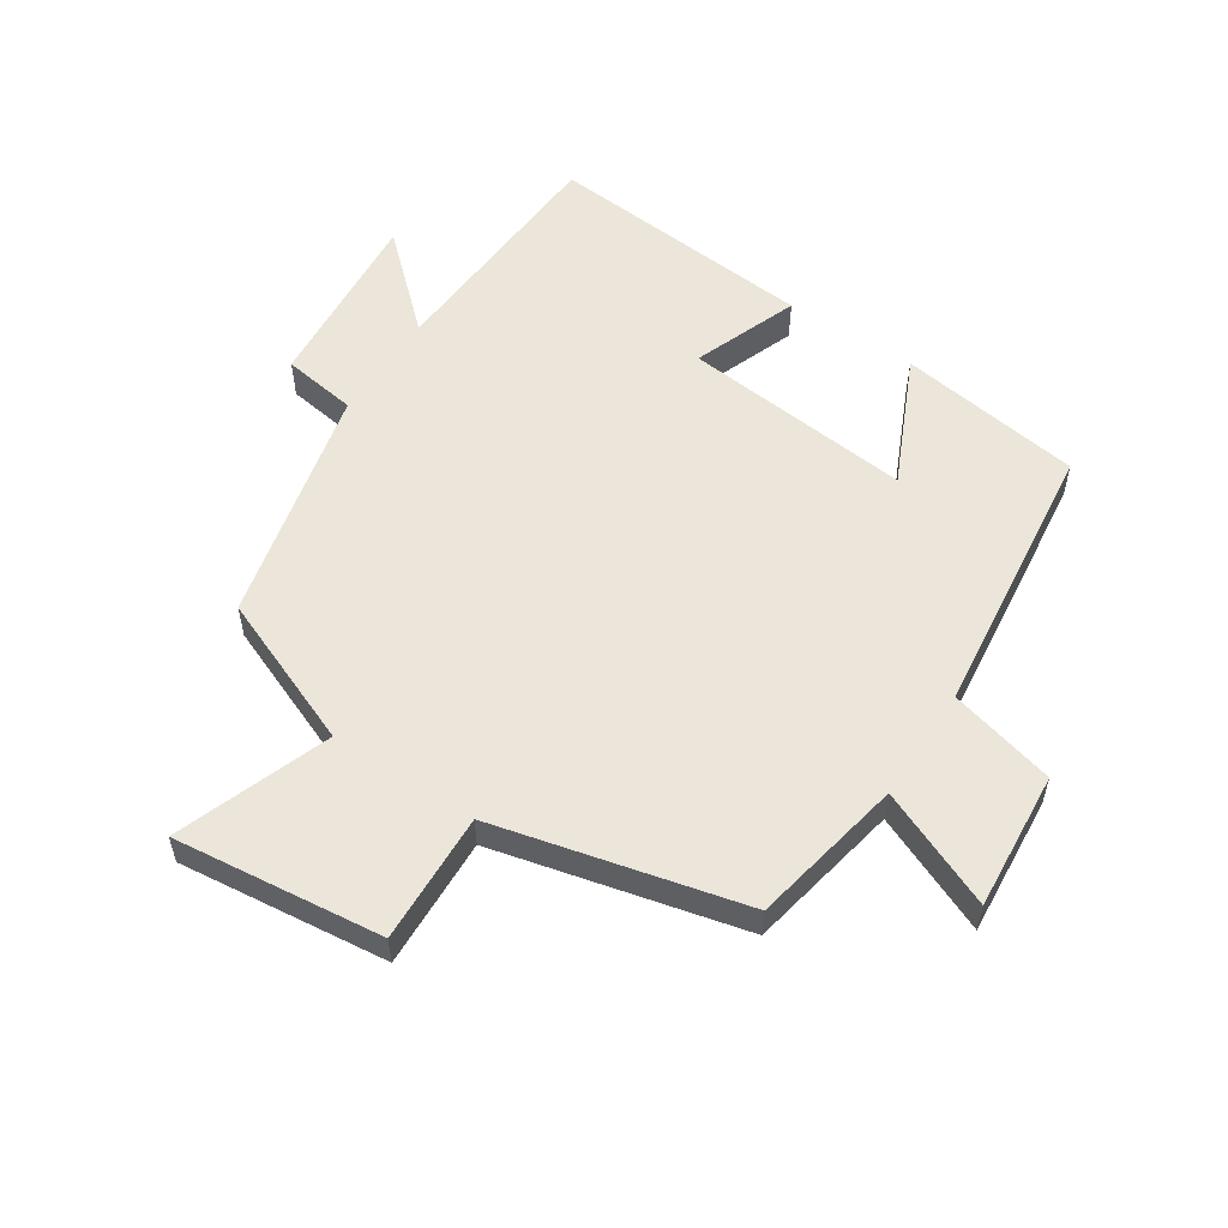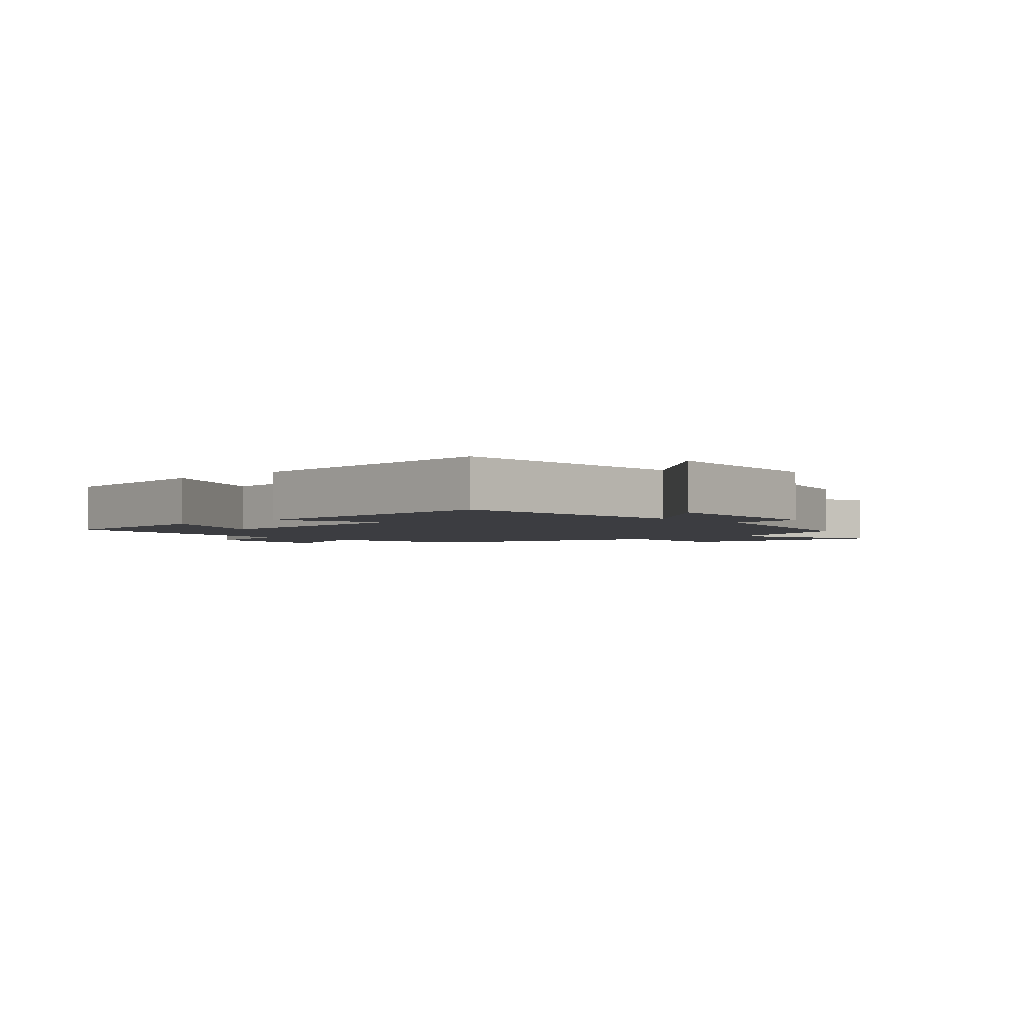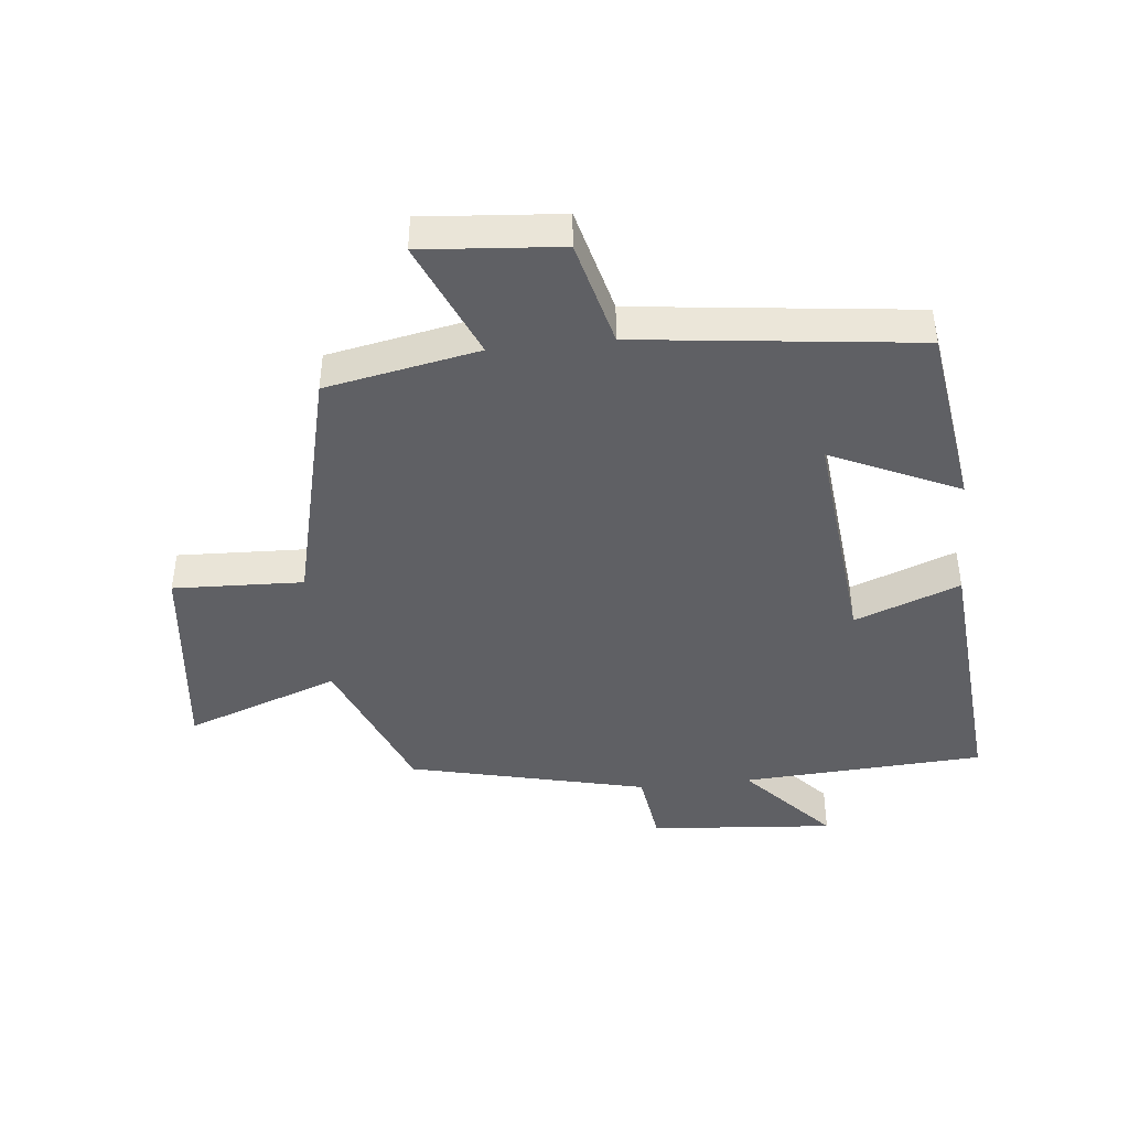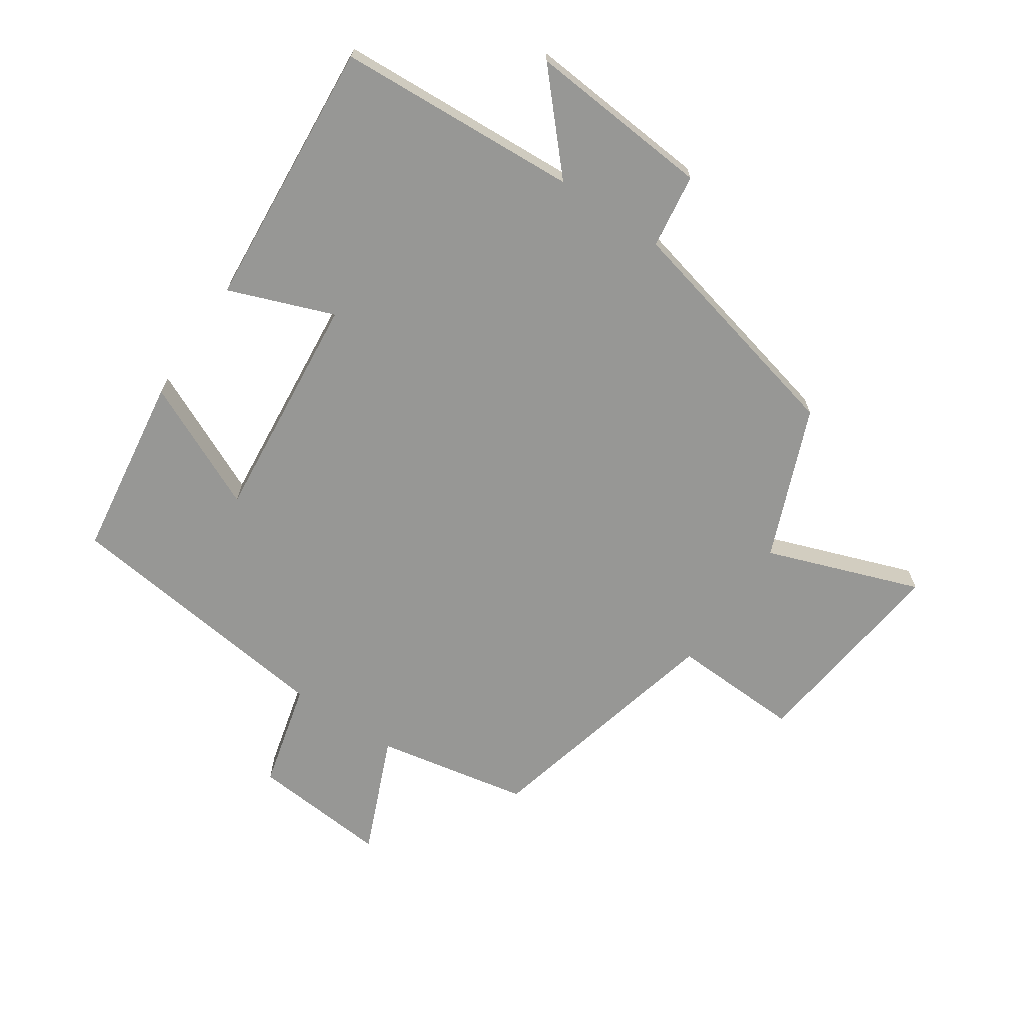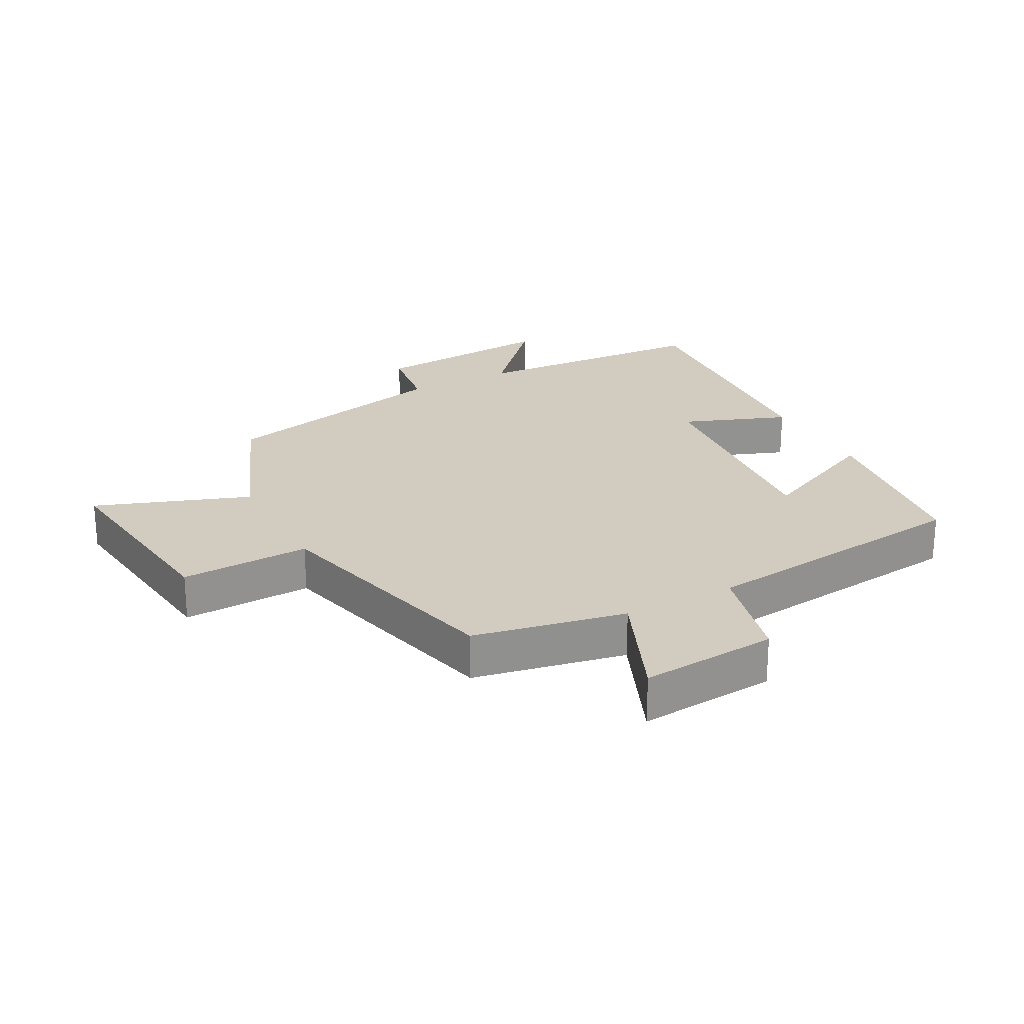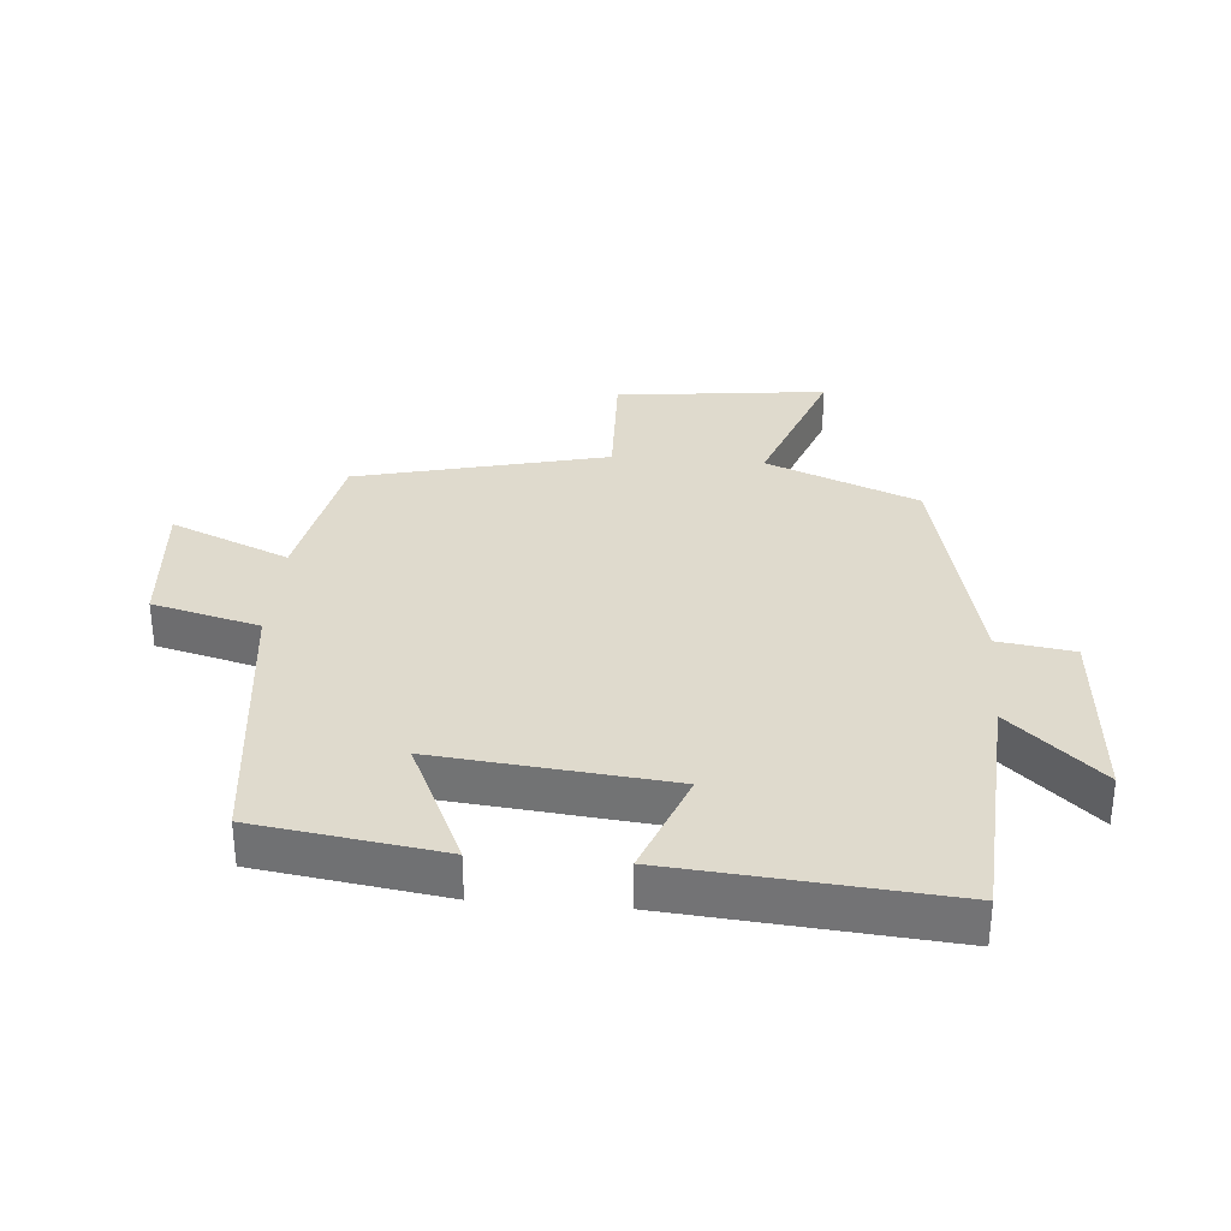
<metadata>
{"format":"obj","ext":"obj","renderer":"f3d","projection":"perspective","resolution":1024,"background":"white","views":[{"elev":55.8,"azim":123.3,"up":"+Y"},{"elev":-2.7,"azim":-48.1,"up":"+Y"},{"elev":-43.3,"azim":-174.0,"up":"+Y"},{"elev":-68.1,"azim":-34.1,"up":"+Y"},{"elev":24.1,"azim":151.8,"up":"+Y"},{"elev":32.6,"azim":-85.2,"up":"+Y"}]}
</metadata>
<code>
v 0.405 0.07 -0.453
v 0.164 0.07 -0.5
v 0.243 0.07 -0.686
v 0.025 0.07 -0.668
v -0.018 0.07 -0.5
v -0.458 0.07 -0.448
v -0.5 0.07 -0.157
v -0.298 0.07 -0.25
v -0.334 0.07 0.114
v -0.5 0.07 0.051
v -0.535 0.07 0.478
v -0.152 0.07 0.5
v -0.281 0.07 0.642
v 0.011 0.07 0.618
v 0.028 0.07 0.5
v 0.404 0.07 0.411
v 0.5 0.07 0.173
v 0.743 0.07 0.261
v 0.705 0.07 -0.069
v 0.5 0.07 -0.061
v 0.405 0 -0.453
v 0.164 0 -0.5
v 0.243 0 -0.686
v 0.025 0 -0.668
v -0.018 0 -0.5
v -0.458 0 -0.448
v -0.5 0 -0.157
v -0.298 0 -0.25
v -0.334 0 0.114
v -0.5 0 0.051
v -0.535 0 0.478
v -0.152 0 0.5
v -0.281 0 0.642
v 0.011 0 0.618
v 0.028 0 0.5
v 0.404 0 0.411
v 0.5 0 0.173
v 0.743 0 0.261
v 0.705 0 -0.069
v 0.5 0 -0.061
f 17 18 19 20
f 20 1 2
f 17 20 2
f 16 17 2
f 15 16 2
f 12 13 14 15
f 11 12 15
f 10 11 15
f 9 10 15
f 8 9 15 2
f 7 8 2
f 6 7 2
f 5 6 2
f 2 3 4 5
f 40 39 38 37
f 22 21 40
f 22 40 37
f 22 37 36
f 22 36 35
f 35 34 33 32
f 35 32 31
f 35 31 30
f 35 30 29
f 22 35 29 28
f 22 28 27
f 22 27 26
f 22 26 25
f 25 24 23 22
f 1 21 22 2
f 2 22 23 3
f 3 23 24 4
f 4 24 25 5
f 5 25 26 6
f 6 26 27 7
f 7 27 28 8
f 8 28 29 9
f 9 29 30 10
f 10 30 31 11
f 11 31 32 12
f 12 32 33 13
f 13 33 34 14
f 14 34 35 15
f 15 35 36 16
f 16 36 37 17
f 17 37 38 18
f 18 38 39 19
f 19 39 40 20
f 20 40 21 1

</code>
